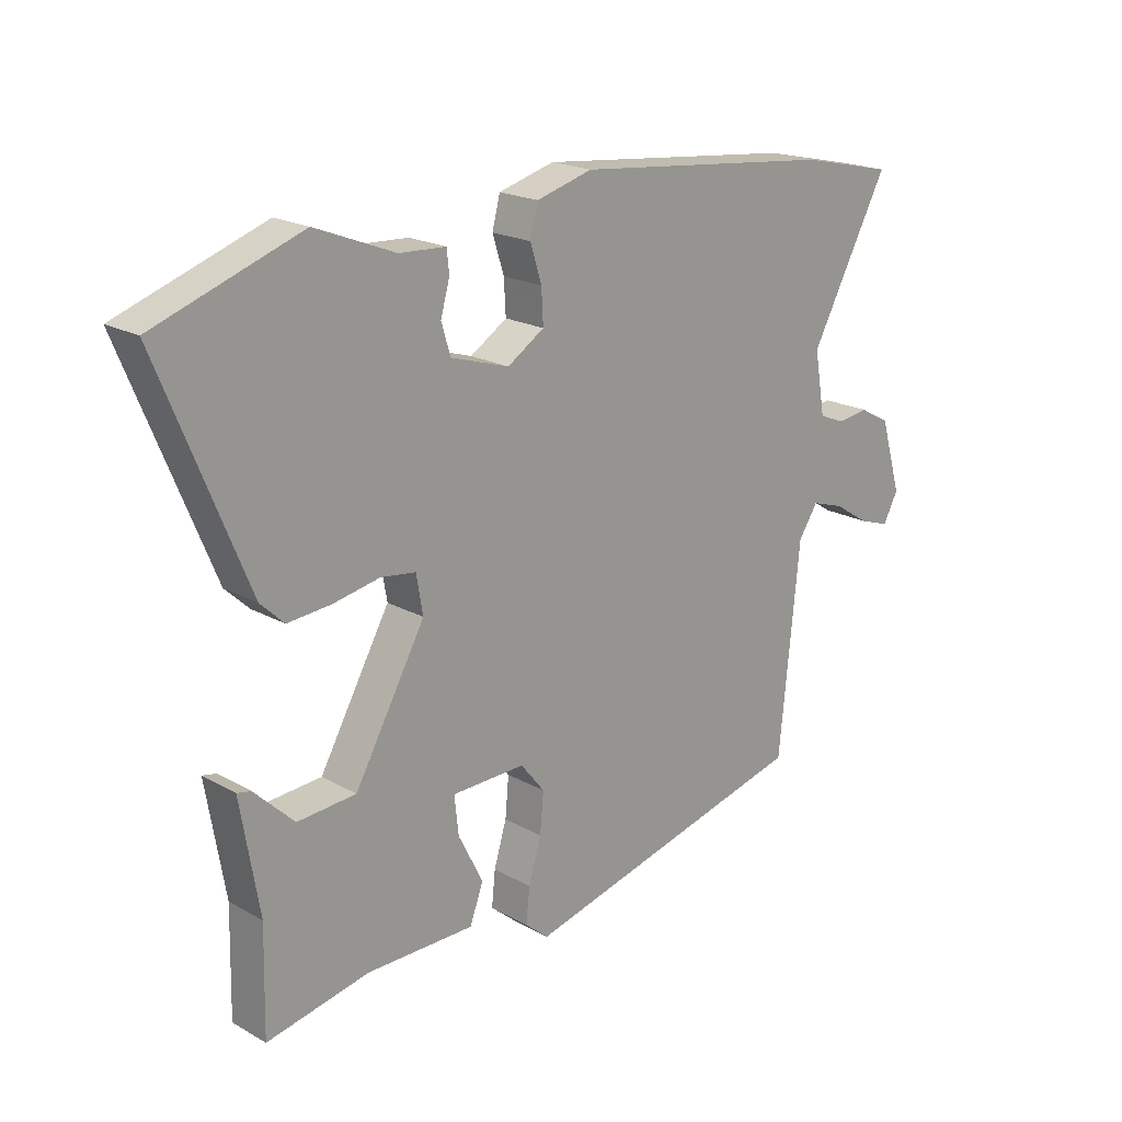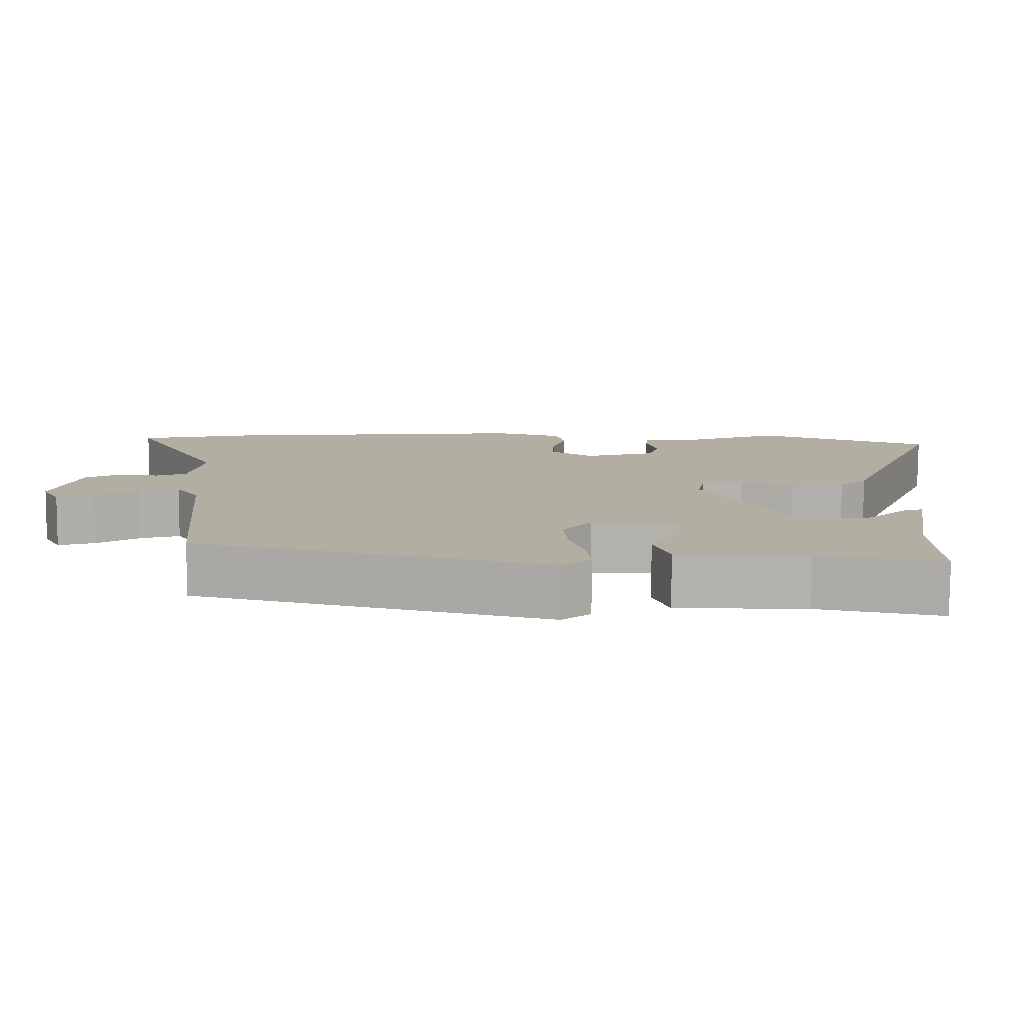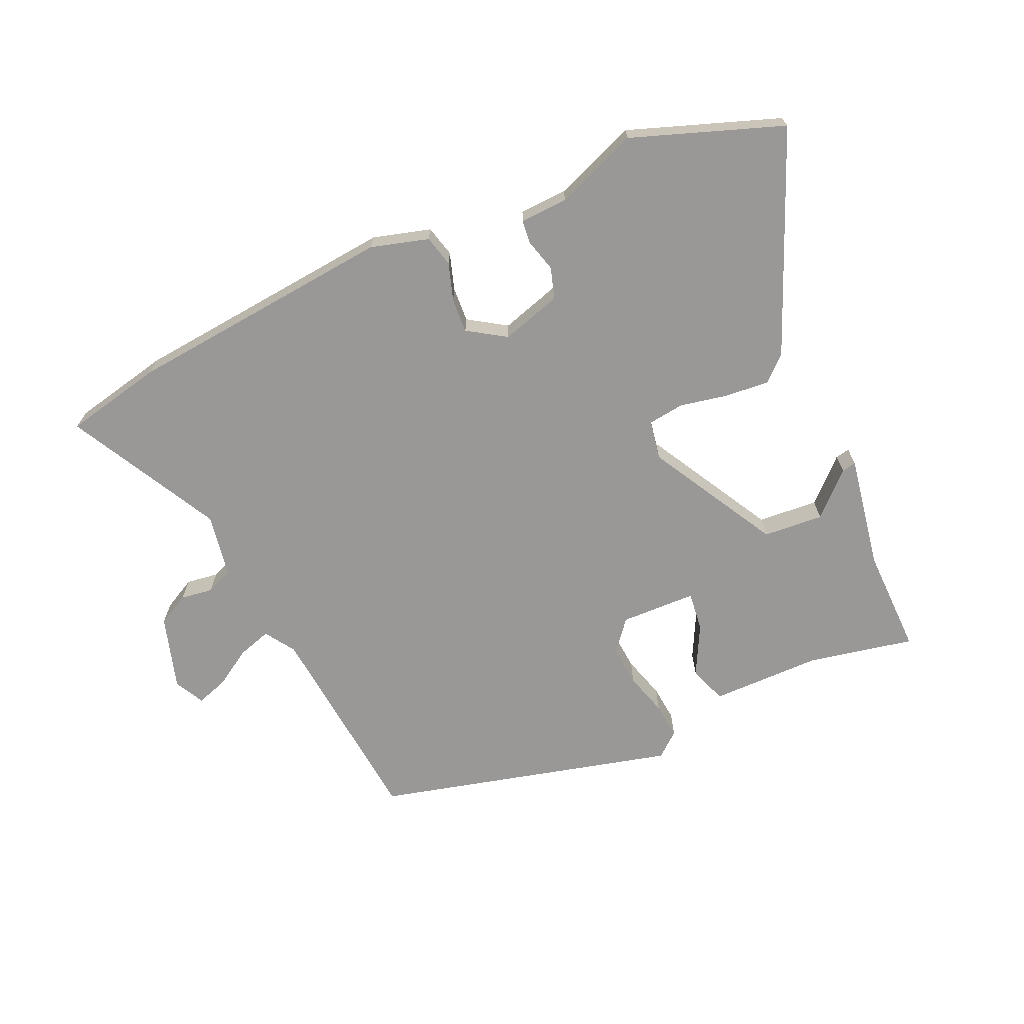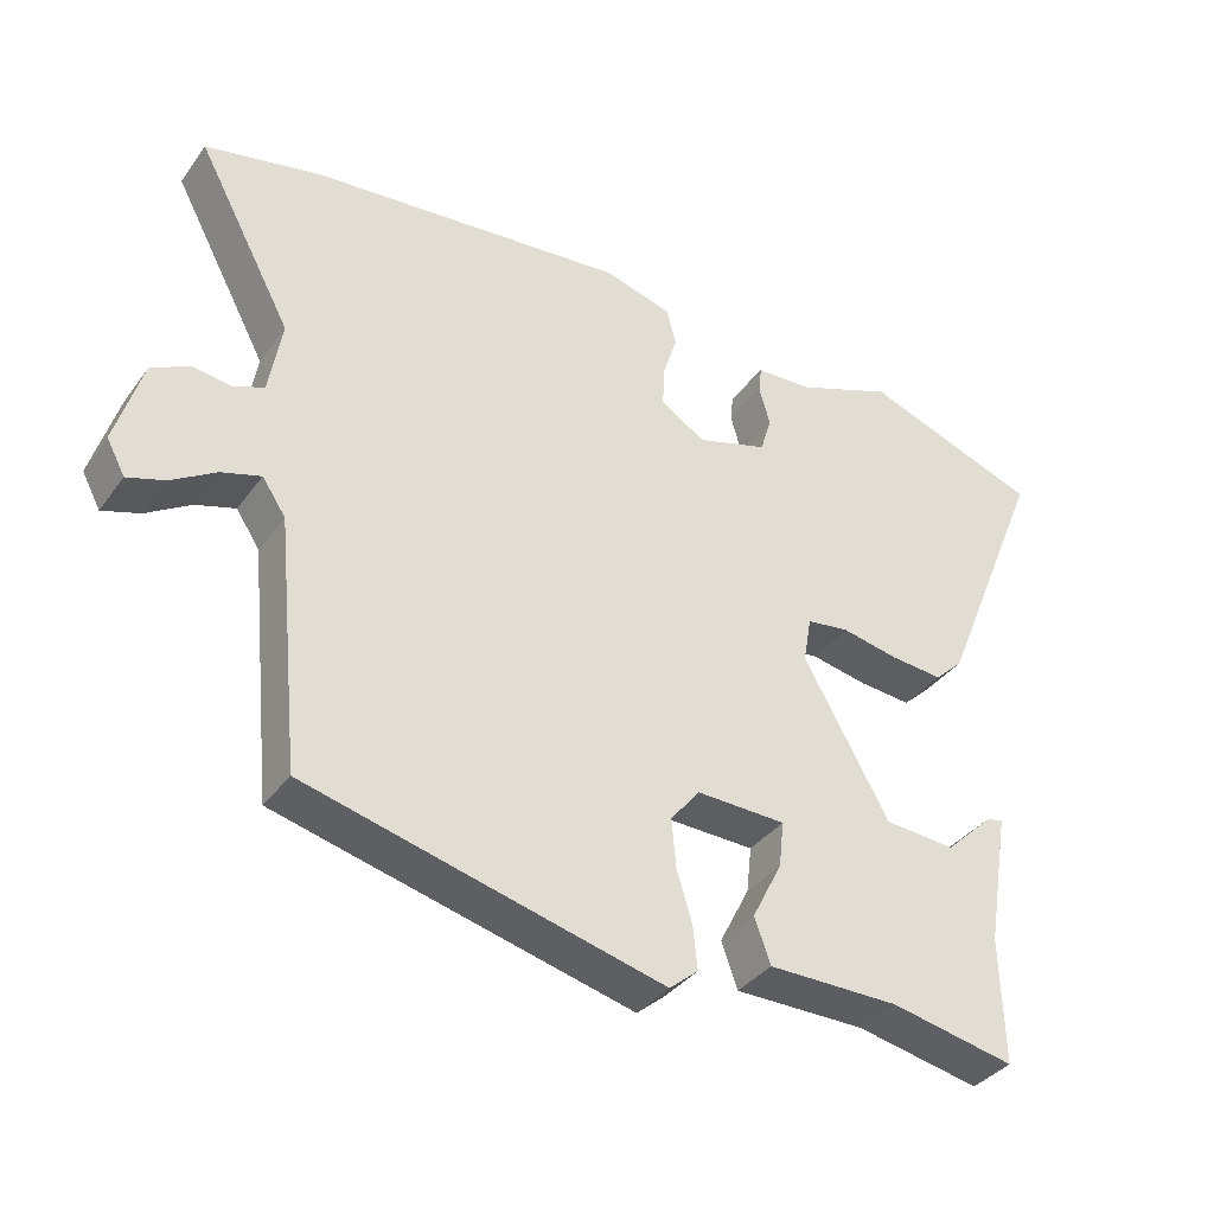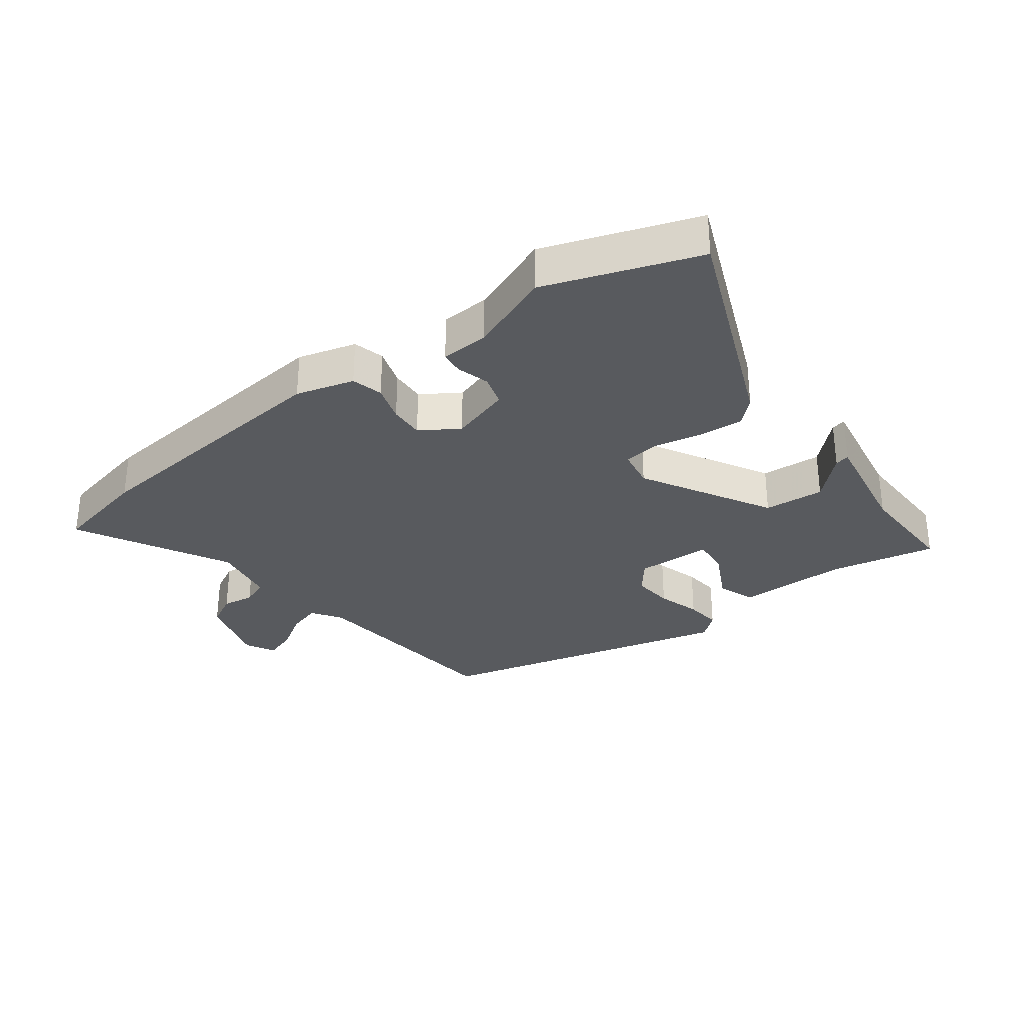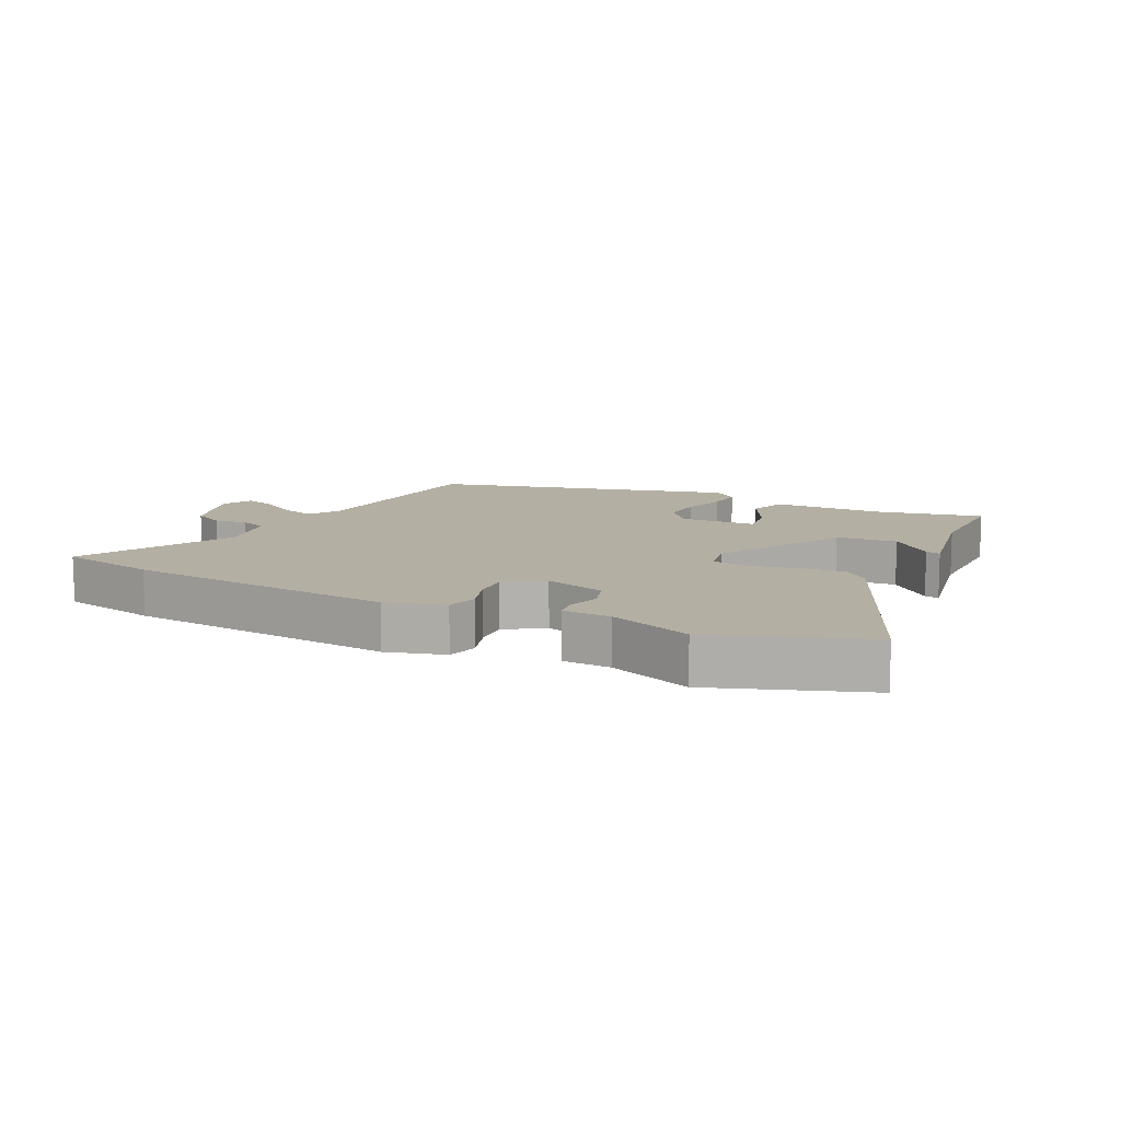
<metadata>
{"format":"obj","ext":"obj","renderer":"f3d","projection":"perspective","resolution":1024,"background":"white","views":[{"elev":19.9,"azim":135.9,"up":"+Z"},{"elev":-79.2,"azim":-0.4,"up":"+Z"},{"elev":-68.6,"azim":23.8,"up":"+Y"},{"elev":-36.5,"azim":-31.6,"up":"+Z"},{"elev":-30.9,"azim":36.8,"up":"+Y"},{"elev":11.2,"azim":25.6,"up":"+Y"}]}
</metadata>
<code>
v -0.471 0.07 -0.402
v -0.505 0.07 -0.061
v -0.537 0.07 -0.013
v -0.591 0.07 -0.03
v -0.651 0.07 -0.068
v -0.702 0.07 -0.085
v -0.727 0.07 -0.038
v -0.691 0.07 0.082
v -0.64 0.07 0.109
v -0.588 0.07 0.102
v -0.545 0.07 0.119
v -0.527 0.07 0.222
v -0.657 0.07 0.465
v -0.499 0.07 0.5
v -0.067 0.07 0.544
v 0.026 0.07 0.518
v 0.039 0.07 0.468
v 0.02 0.07 0.408
v 0.017 0.07 0.352
v 0.078 0.07 0.313
v 0.175 0.07 0.343
v 0.19 0.07 0.393
v 0.175 0.07 0.446
v 0.179 0.07 0.483
v 0.256 0.07 0.487
v 0.388 0.07 0.539
v 0.63 0.07 0.454
v 0.485 0.07 0.101
v 0.446 0.07 0.064
v 0.374 0.07 0.07
v 0.297 0.07 0.085
v 0.239 0.07 0.077
v 0.228 0.07 0.014
v 0.345 0.07 -0.194
v 0.442 0.07 -0.201
v 0.508 0.07 -0.137
v 0.531 0.07 -0.132
v 0.5 0.07 -0.316
v 0.504 0.07 -0.488
v 0.334 0.07 -0.454
v 0.155 0.07 -0.454
v 0.133 0.07 -0.393
v 0.174 0.07 -0.312
v 0.181 0.07 -0.249
v 0.059 0.07 -0.246
v 0.019 0.07 -0.296
v 0.025 0.07 -0.362
v 0.046 0.07 -0.432
v 0.052 0.07 -0.49
v 0.013 0.07 -0.523
v -0.471 0 -0.402
v -0.505 0 -0.061
v -0.537 0 -0.013
v -0.591 0 -0.03
v -0.651 0 -0.068
v -0.702 0 -0.085
v -0.727 0 -0.038
v -0.691 0 0.082
v -0.64 0 0.109
v -0.588 0 0.102
v -0.545 0 0.119
v -0.527 0 0.222
v -0.657 0 0.465
v -0.499 0 0.5
v -0.067 0 0.544
v 0.026 0 0.518
v 0.039 0 0.468
v 0.02 0 0.408
v 0.017 0 0.352
v 0.078 0 0.313
v 0.175 0 0.343
v 0.19 0 0.393
v 0.175 0 0.446
v 0.179 0 0.483
v 0.256 0 0.487
v 0.388 0 0.539
v 0.63 0 0.454
v 0.485 0 0.101
v 0.446 0 0.064
v 0.374 0 0.07
v 0.297 0 0.085
v 0.239 0 0.077
v 0.228 0 0.014
v 0.345 0 -0.194
v 0.442 0 -0.201
v 0.508 0 -0.137
v 0.531 0 -0.132
v 0.5 0 -0.316
v 0.504 0 -0.488
v 0.334 0 -0.454
v 0.155 0 -0.454
v 0.133 0 -0.393
v 0.174 0 -0.312
v 0.181 0 -0.249
v 0.059 0 -0.246
v 0.019 0 -0.296
v 0.025 0 -0.362
v 0.046 0 -0.432
v 0.052 0 -0.49
v 0.013 0 -0.523
f 47 48 49 50
f 46 47 50 1
f 45 46 1 2
f 44 45 2 3
f 40 41 42 43
f 38 39 40 43
f 38 43 44
f 35 36 37 38
f 34 35 38 44
f 33 34 44 3
f 28 29 30 31
f 26 27 28 31
f 25 26 31 32
f 22 23 24 25
f 21 22 25 32
f 20 21 32 33
f 15 16 17 18
f 15 18 19
f 12 13 14 15
f 11 12 15 19
f 7 8 9 10
f 7 10 11
f 4 5 6 7
f 3 4 7 11
f 19 20 33
f 3 11 19 33
f 100 99 98 97
f 51 100 97 96
f 52 51 96 95
f 53 52 95 94
f 93 92 91 90
f 93 90 89 88
f 94 93 88
f 88 87 86 85
f 94 88 85 84
f 53 94 84 83
f 81 80 79 78
f 81 78 77 76
f 82 81 76 75
f 75 74 73 72
f 82 75 72 71
f 83 82 71 70
f 68 67 66 65
f 69 68 65
f 65 64 63 62
f 69 65 62 61
f 60 59 58 57
f 61 60 57
f 57 56 55 54
f 61 57 54 53
f 83 70 69
f 83 69 61 53
f 1 51 52 2
f 2 52 53 3
f 3 53 54 4
f 4 54 55 5
f 5 55 56 6
f 6 56 57 7
f 7 57 58 8
f 8 58 59 9
f 9 59 60 10
f 10 60 61 11
f 11 61 62 12
f 12 62 63 13
f 13 63 64 14
f 14 64 65 15
f 15 65 66 16
f 16 66 67 17
f 17 67 68 18
f 18 68 69 19
f 19 69 70 20
f 20 70 71 21
f 21 71 72 22
f 22 72 73 23
f 23 73 74 24
f 24 74 75 25
f 25 75 76 26
f 26 76 77 27
f 27 77 78 28
f 28 78 79 29
f 29 79 80 30
f 30 80 81 31
f 31 81 82 32
f 32 82 83 33
f 33 83 84 34
f 34 84 85 35
f 35 85 86 36
f 36 86 87 37
f 37 87 88 38
f 38 88 89 39
f 39 89 90 40
f 40 90 91 41
f 41 91 92 42
f 42 92 93 43
f 43 93 94 44
f 44 94 95 45
f 45 95 96 46
f 46 96 97 47
f 47 97 98 48
f 48 98 99 49
f 49 99 100 50
f 50 100 51 1

</code>
